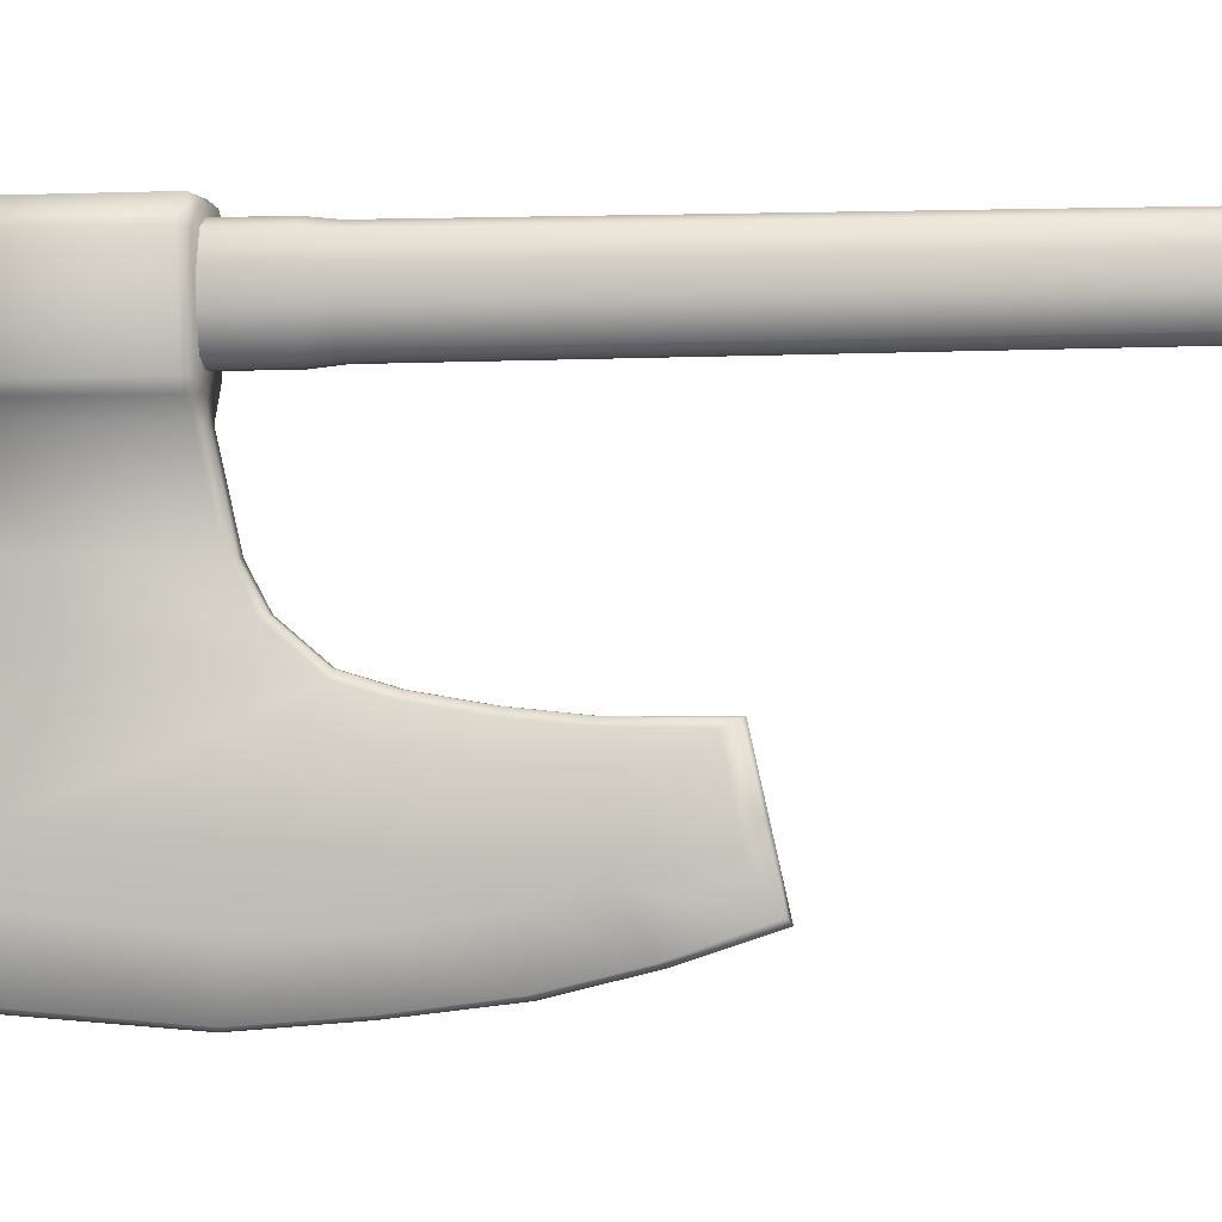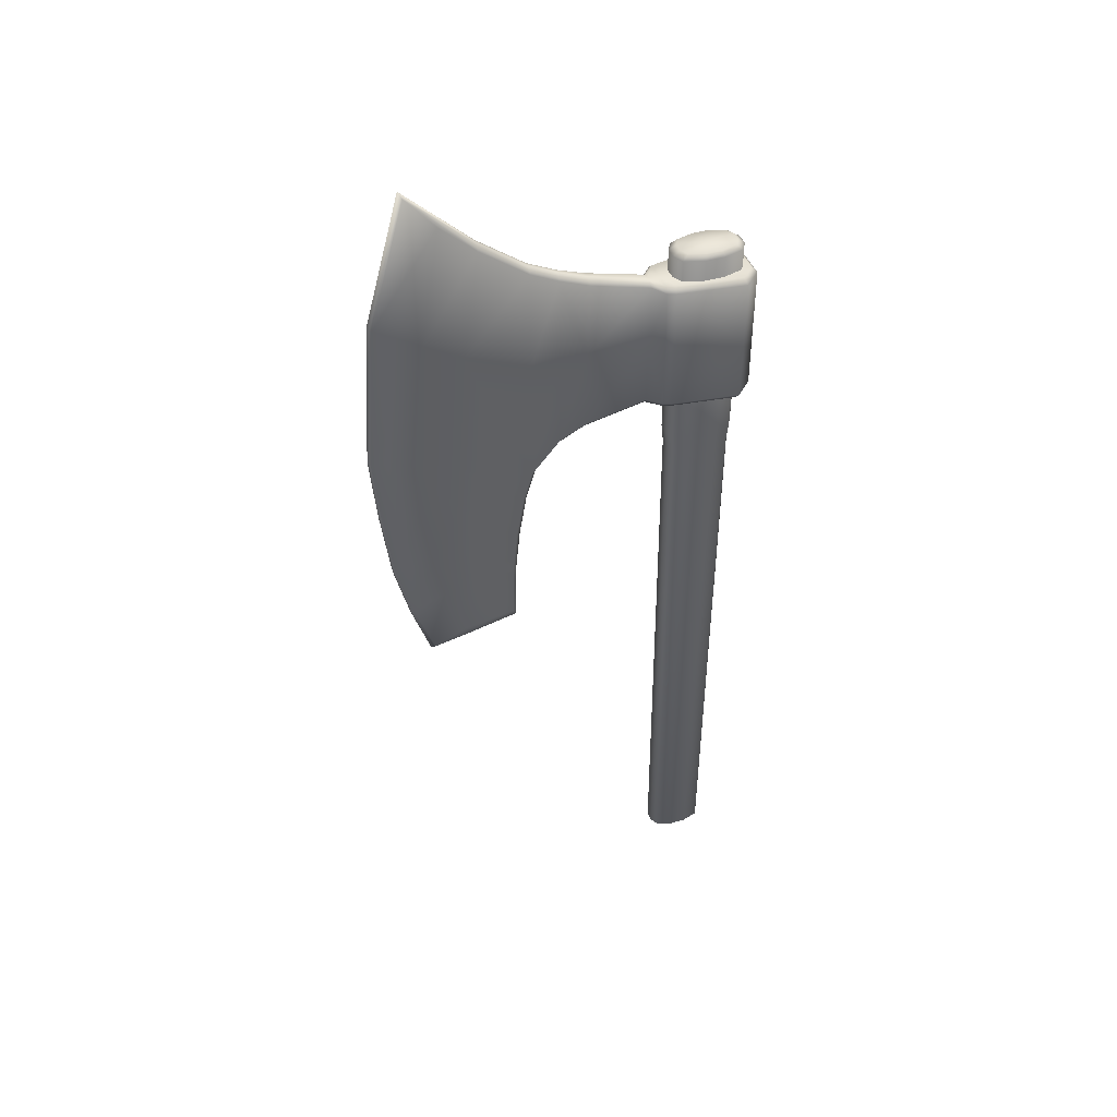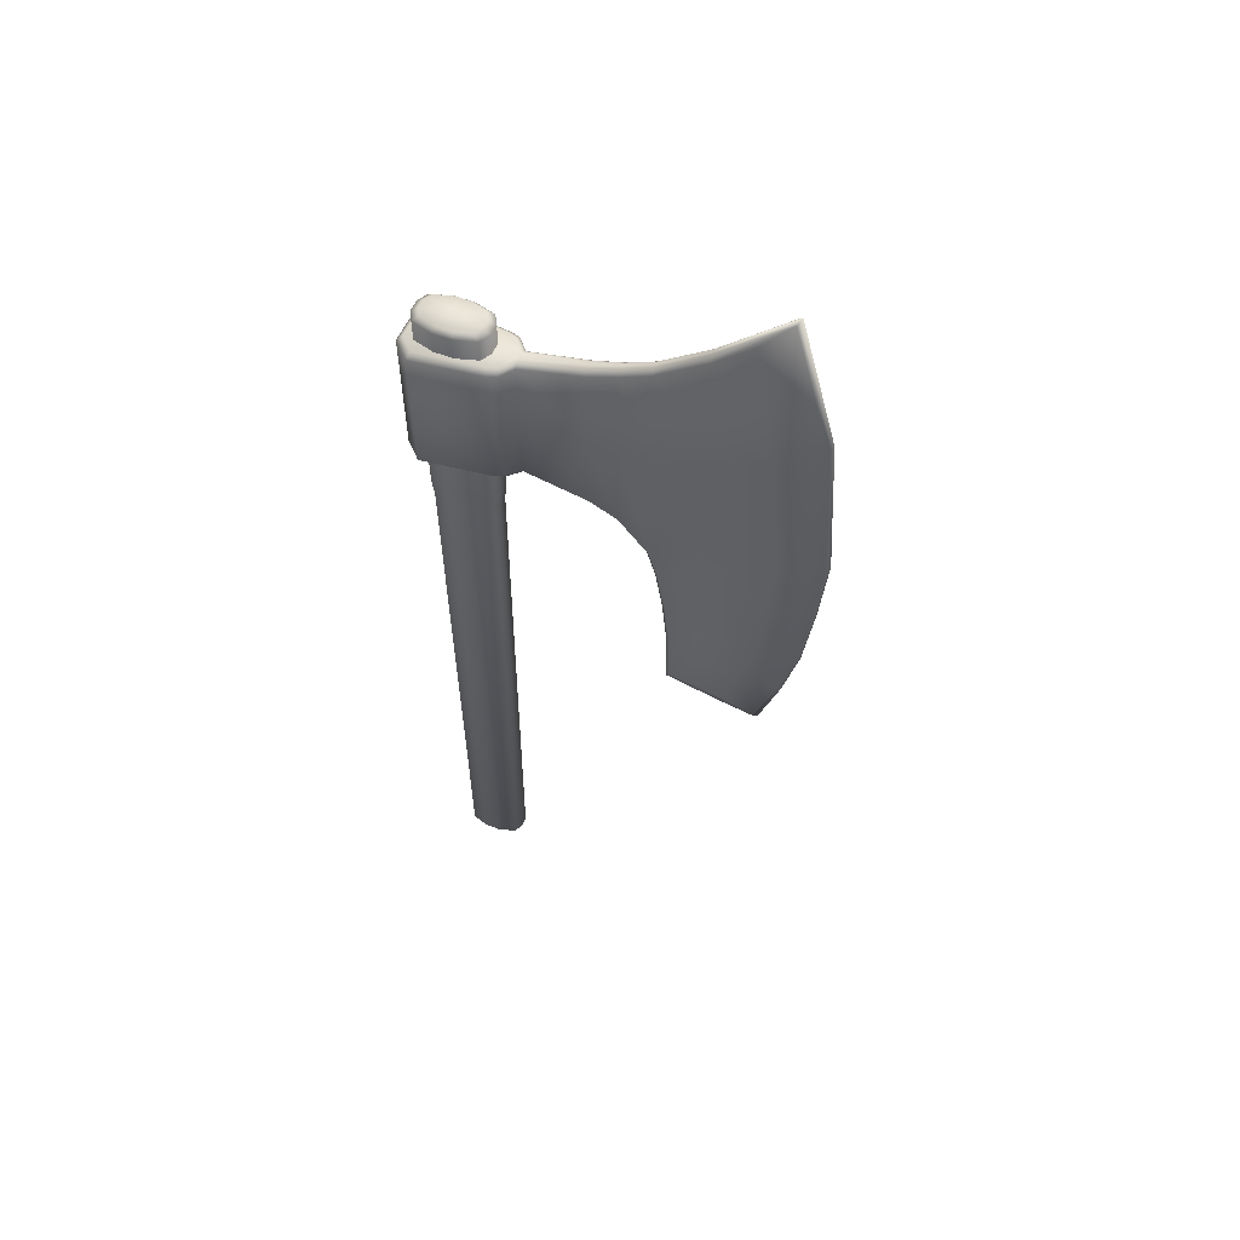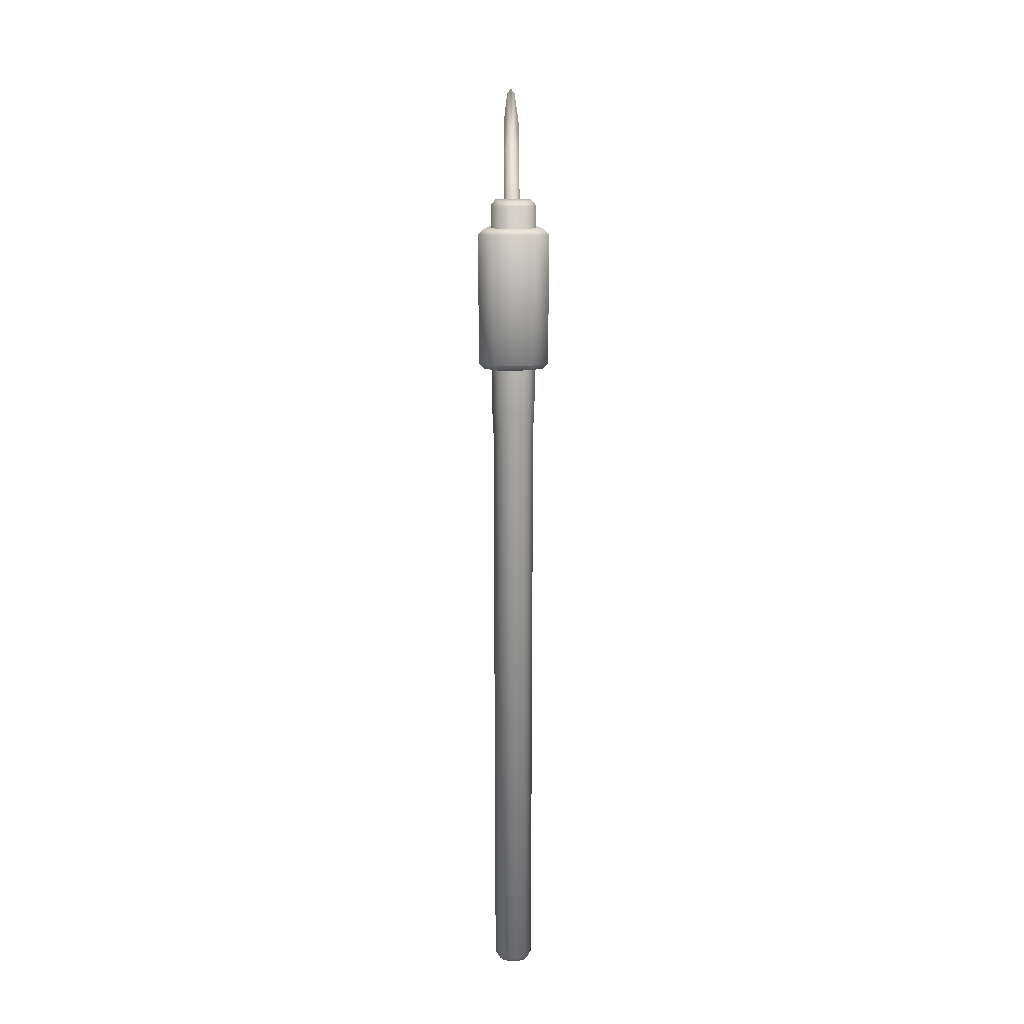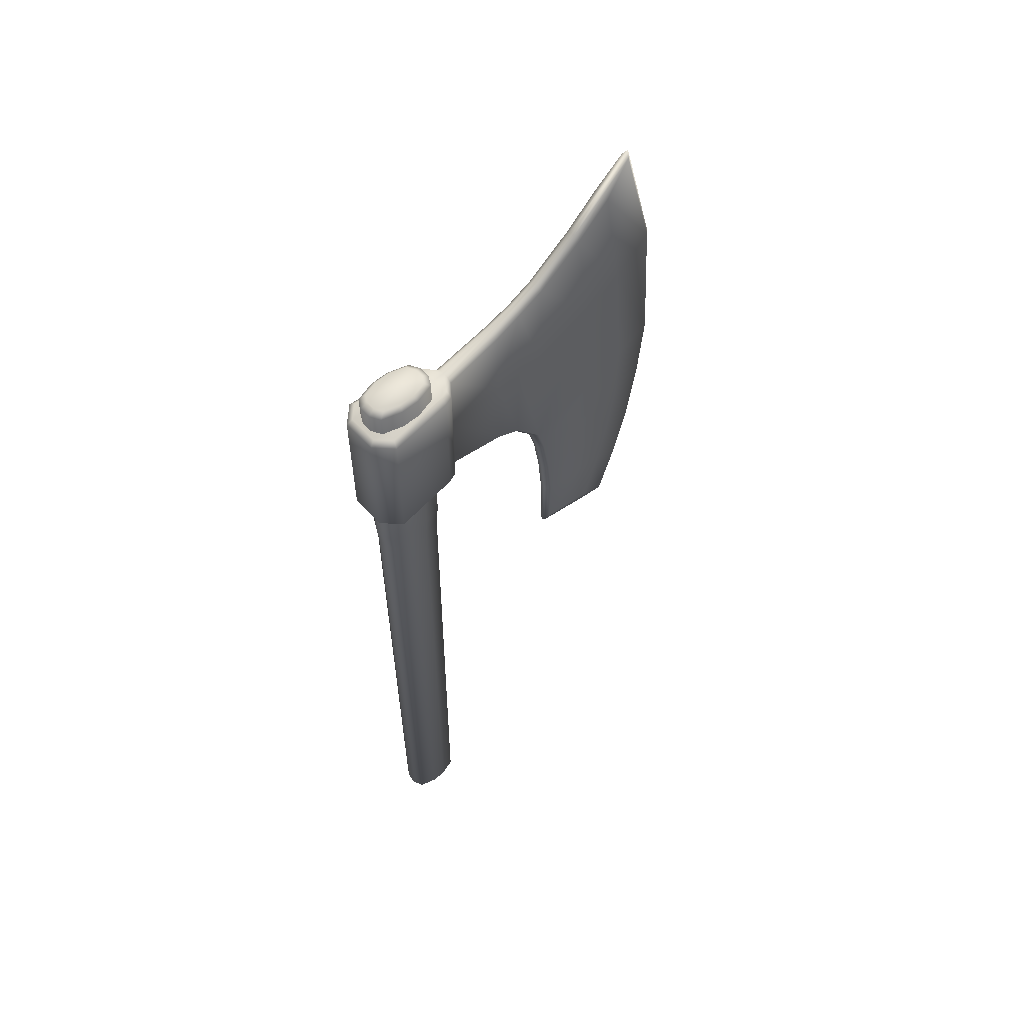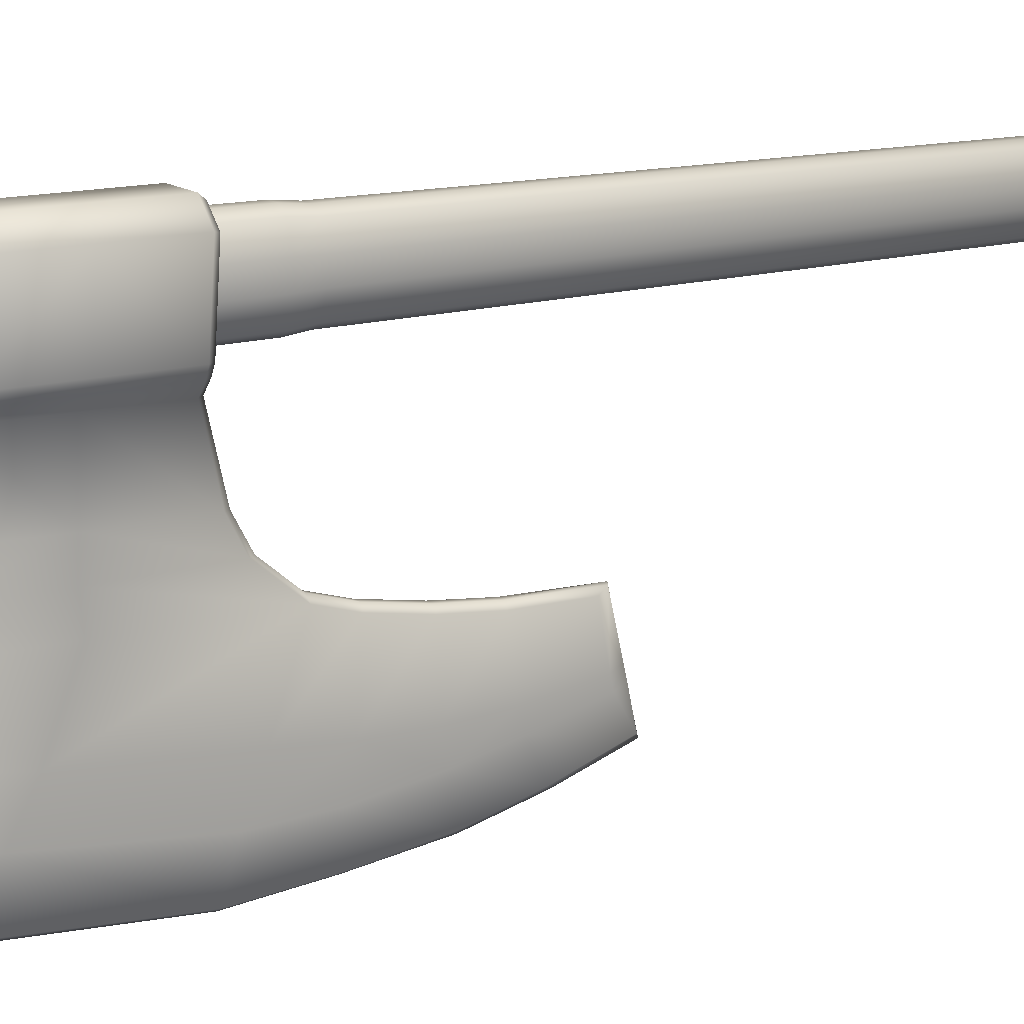
<metadata>
{"format":"obj","ext":"obj","renderer":"f3d","projection":"perspective","resolution":1024,"background":"white","views":[{"elev":-1.4,"azim":-79.5,"up":"+Z"},{"elev":42.5,"azim":-109.5,"up":"+Y"},{"elev":55.1,"azim":112.3,"up":"+Y"},{"elev":12.8,"azim":-0.5,"up":"+Y"},{"elev":56.5,"azim":48.2,"up":"+Y"},{"elev":14.1,"azim":-121.8,"up":"+Z"}]}
</metadata>
<code>
o axe
v 0.2164 2.613 -0.3212
v 0.1924 2.618 -0.3884
v 0.0874 2.621 -0.4843
v 0.07767 2.63 -0.9854
v 0.06893 2.636 -1.217
v 0.06893 2.612 -1.446
v 0.06893 2.826 -1.978
v 0.06893 1.771 -2.054
v 0.06893 1.34 -2.092
v 0.06893 0.9124 -2.097
v 0.06893 0.5129 -2.072
v 0.06893 3.004 -2.302
v 0.06893 1.911 -2.409
v 0.06893 0.8744 -2.308
v 0.06893 1.406 -2.387
v 0.06893 0.4738 -2.217
v 0.2869 2.613 0.2353
v 0.1468 2.613 0.3754
v 0.1677 3.184 -0.3134
v 0.2164 3.14 -0.3212
v 0.04165 3.189 -0.4799
v 0.0874 3.149 -0.4802
v 0.06893 3.365 -1.214
v 0.02318 3.409 -1.214
v 0.03542 4.288 -2.368
v 0.06893 4.026 -2.132
v 0.03193 3.32 -0.9727
v 0.07768 3.275 -0.9736
v 0.06893 3.475 -1.446
v 0.02318 3.52 -1.446
v 0.06893 3.763 -1.839
v 0.02318 3.803 -1.833
v 0.1466 3.185 -0.3875
v 0.1924 3.142 -0.393
v 0.1284 3.184 0.331
v 0.1468 3.14 0.3754
v 0.2395 3.184 0.2199
v 0.2869 3.14 0.2353
v 0.2164 2.089 -0.3212
v 0.178 2.042 -0.3212
v 0.05901 -0.001752 -2.093
v 0.02299 -0.1546 -2.323
v 0.06893 1.845 -1.207
v 0.03034 1.798 -1.207
v 0.1539 2.047 -0.3884
v 0.1924 2.092 -0.3888
v 0.05992 0.08611 -1.632
v 0.03034 0.0141 -1.596
v 0.06893 0.5689 -1.624
v 0.03034 0.5627 -1.585
v 0.06893 1.3 -1.527
v 0.03034 1.287 -1.489
v 0.0874 2.078 -0.4885
v 0.04892 2.034 -0.4888
v 0.03034 0.9246 -1.549
v 0.06893 0.9339 -1.588
v 0.06893 1.554 -1.451
v 0.03034 1.557 -1.409
v 0.0383 1.915 -0.993
v 0.077 1.963 -0.9878
v 0.03034 -0.07321 -1.973
v 0.05909 0.01809 -2.005
v 0.2471 2.042 0.2225
v 0.2869 2.089 0.2353
v 0.1314 2.042 0.3382
v 0.1468 2.089 0.3754
v 0.01902 0.3262 -2.496
v 0.03498 3.223 -2.663
v 0.03044 1.4 -2.699
v 0.0203 0.8085 -2.618
v 0.03184 1.992 -2.751
v 0.03034 -0.09462 -2.065
v -0.2164 2.613 -0.3212
v -0.1924 2.618 -0.3884
v -0.0874 2.621 -0.4843
v -0.07767 2.63 -0.9854
v -0.06893 2.636 -1.217
v -0.06893 2.612 -1.446
v -0.06893 2.826 -1.978
v -0.06893 1.771 -2.054
v -0.06893 1.34 -2.092
v -0.06893 0.9124 -2.097
v -0.06893 0.5129 -2.072
v -0.06893 3.004 -2.302
v -0.06893 1.911 -2.409
v -0.06893 0.8744 -2.308
v -0.06893 1.406 -2.387
v -0.06893 0.4738 -2.217
v 0 2.042 -0.3212
v 0 3.184 -0.3134
v 0 3.189 -0.4799
v 0 3.409 -1.214
v 0 3.803 -1.833
v 0 4.334 -2.394
v 0 3.254 -2.689
v 0 1.997 -2.773
v 0 -0.1771 -2.356
v 0 -0.002427 -1.587
v 0 0.5627 -1.585
v 0 1.287 -1.489
v 0 1.798 -1.207
v 0 2.034 -0.4888
v 0 0.7916 -2.641
v 0 0.9246 -1.549
v 0 1.557 -1.409
v 0 1.915 -0.9981
v 0 2.047 -0.3884
v 0 3.185 -0.3856
v 0 3.32 -0.9727
v 0 2.613 0.3754
v 0 3.52 -1.446
v 0 1.394 -2.719
v 0 -0.08974 -1.971
v 0 0.3012 -2.517
v -0.2869 2.613 0.2353
v -0.1468 2.613 0.3754
v -0.1677 3.184 -0.3134
v -0.2164 3.14 -0.3212
v -0.04165 3.189 -0.4799
v -0.0874 3.149 -0.4802
v -0.06893 3.365 -1.214
v -0.02318 3.409 -1.214
v -0.03542 4.288 -2.368
v -0.06893 4.026 -2.132
v -0.03193 3.32 -0.9727
v -0.07768 3.275 -0.9736
v -0.06893 3.475 -1.446
v -0.02318 3.52 -1.446
v -0.06893 3.763 -1.839
v -0.02318 3.803 -1.833
v -0.1466 3.185 -0.3875
v -0.1924 3.142 -0.393
v 0 3.14 0.3754
v 0 3.184 0.331
v -0.1284 3.184 0.331
v -0.1468 3.14 0.3754
v -0.2395 3.184 0.2199
v -0.2869 3.14 0.2353
v -0.2164 2.089 -0.3212
v -0.178 2.042 -0.3212
v -0.05901 -0.001752 -2.093
v -0.02299 -0.1546 -2.323
v -0.06893 1.845 -1.207
v -0.03034 1.798 -1.207
v -0.1539 2.047 -0.3884
v -0.1924 2.092 -0.3888
v -0.05992 0.08611 -1.632
v -0.03034 0.0141 -1.596
v -0.06893 0.5689 -1.624
v -0.03034 0.5627 -1.585
v -0.06893 1.3 -1.527
v -0.03034 1.287 -1.489
v -0.0874 2.078 -0.4885
v -0.04892 2.034 -0.4888
v -0.03034 0.9246 -1.549
v -0.06893 0.9339 -1.588
v -0.06893 1.554 -1.451
v -0.03034 1.557 -1.409
v -0.0383 1.915 -0.993
v -0.077 1.963 -0.9878
v -0.03034 -0.07321 -1.973
v -0.05909 0.01809 -2.005
v 0 2.042 0.3382
v 0 2.089 0.3754
v -0.2471 2.042 0.2225
v -0.2869 2.089 0.2353
v -0.1314 2.042 0.3382
v -0.1468 2.089 0.3754
v -0.01902 0.3262 -2.496
v -0.03498 3.223 -2.663
v -0.03044 1.4 -2.699
v -0.0203 0.8085 -2.618
v -0.03184 1.992 -2.751
v -0.03034 -0.09462 -2.065
v 0 -0.1107 -2.064
v 0.03317 -3.316 -0.1868
v 0.04922 3.365 -0.2942
v 0.09061 -3.316 -0.1573
v 0.1345 3.365 -0.2479
v 0.1238 -3.316 -0.05004
v 0.1837 3.365 -0.07884
v 0.1238 -3.316 0.05004
v 0.1837 3.365 0.07884
v 0.09061 -3.316 0.1573
v 0.1345 3.365 0.2479
v 0.03317 -3.316 0.1868
v 0.04922 3.365 0.2942
v -0.03317 -3.316 0.1868
v -0.04922 3.365 0.2942
v -0.09061 -3.316 0.1573
v -0.1345 3.365 0.2479
v -0.1238 -3.316 0.05004
v -0.1837 3.365 0.07884
v -0.1238 -3.316 -0.05004
v -0.1837 3.365 -0.07884
v -0.09061 -3.316 -0.1573
v -0.1345 3.365 -0.2479
v -0.03317 -3.316 -0.1868
v -0.04922 3.365 -0.2942
v 0.04256 -3.272 -0.2397
v 0.1163 -3.272 -0.2019
v 0.1588 -3.272 -0.06421
v 0.1588 -3.272 0.06421
v 0.1163 -3.272 0.2019
v 0.04256 -3.272 0.2397
v -0.04256 -3.272 0.2397
v -0.1163 -3.272 0.2019
v -0.1588 -3.272 0.06421
v -0.1588 -3.272 -0.06421
v -0.1163 -3.272 -0.2019
v -0.04256 -3.272 -0.2397
v 0 -3.329 -1e-06
v 0.1081 3.406 -0.1992
v 0.03955 3.406 -0.2365
v 0.1476 3.406 -0.06336
v 0.1476 3.406 0.06336
v 0.1081 3.406 0.1992
v 0.03955 3.406 0.2365
v -0.03955 3.406 0.2365
v -0.1081 3.406 0.1992
v -0.1476 3.406 0.06336
v -0.1476 3.406 -0.06336
v -0.1081 3.406 -0.1992
v -0.03955 3.406 -0.2365
v 0 3.414 1e-06
v 0.04752 1.671 -0.2841
v 0.1298 1.671 -0.2393
v 0.1773 1.671 -0.07612
v 0.1773 1.671 0.07612
v 0.1298 1.671 0.2393
v 0.04752 1.671 0.2841
v -0.04752 1.671 0.2841
v -0.1298 1.671 0.2393
v -0.1773 1.671 0.07612
v -0.1773 1.671 -0.07612
v -0.1298 1.671 -0.2393
v -0.04752 1.671 -0.2841
v 0.1223 1.513 -0.225
v 0.167 1.513 -0.07157
v 0.167 1.513 0.07157
v 0.1223 1.513 0.225
v 0.04475 1.513 0.2671
v -0.04475 1.513 0.2671
v -0.1223 1.513 0.225
v -0.167 1.513 0.07157
v -0.167 1.513 -0.07157
v -0.1223 1.513 -0.225
v -0.04475 1.513 -0.2671
v 0.04475 1.513 -0.2671
f 36 18 17 38
f 2 1 39 46
f 19 33 108 90
f 45 40 89 107
f 54 45 107 102
f 33 21 91 108
f 3 22 34 2
f 59 54 102 106
f 5 43 57 6
f 44 59 106 101
f 66 18 110 164
f 30 32 93 111
f 24 30 111 92
f 6 29 23 5
f 25 68 95 94
f 7 8 13 12
f 13 8 9 15
f 3 53 60 4
f 52 58 105 100
f 9 51 56 10
f 48 50 99 98
f 42 72 175 97
f 11 16 14 10
f 14 15 9 10
f 16 41 42 67
f 46 53 3 2
f 14 16 67 70
f 57 8 7 6
f 41 16 11 62
f 47 62 11 49
f 17 1 20 38
f 15 14 70 69
f 23 28 4 5
f 10 56 49 11
f 12 26 31 7
f 55 52 100 104
f 18 36 133 110
f 58 44 101 105
f 7 31 29 6
f 40 63 65 163 89
f 32 25 94 93
f 35 37 19 90 134
f 12 13 71 68
f 22 3 4 28
f 4 60 43 5
f 18 66 64 17
f 50 55 104 99
f 27 24 92 109
f 61 48 98 113
f 13 15 69 71
f 8 57 51 9
f 21 27 109 91
f 28 23 24 27
f 22 28 27 21
f 23 29 30 24
f 34 22 21 33
f 29 31 32 30
f 31 26 25 32
f 20 34 33 19
f 37 35 36 38
f 19 37 38 20
f 35 134 133 36
f 20 1 2 34
f 40 45 46 39
f 62 47 48 61
f 47 49 50 48
f 56 51 52 55
f 60 53 54 59
f 49 56 55 50
f 51 57 58 52
f 57 43 44 58
f 45 54 53 46
f 43 60 59 44
f 41 62 61 72
f 65 63 64 66
f 63 40 39 64
f 163 65 66 164
f 39 1 17 64
f 67 42 97 114
f 69 70 103 112
f 68 25 26 12
f 68 71 96 95
f 71 69 112 96
f 70 67 114 103
f 175 72 61 113
f 72 42 41
f 136 138 115 116
f 74 146 139 73
f 117 90 108 131
f 145 107 89 140
f 154 102 107 145
f 131 108 91 119
f 75 74 132 120
f 159 106 102 154
f 77 78 157 143
f 144 101 106 159
f 168 164 110 116
f 128 111 93 130
f 122 92 111 128
f 78 77 121 127
f 123 94 95 170
f 79 84 85 80
f 85 87 81 80
f 75 76 160 153
f 152 100 105 158
f 81 82 156 151
f 148 98 99 150
f 142 97 175 174
f 83 82 86 88
f 86 82 81 87
f 88 169 142 141
f 146 74 75 153
f 86 172 169 88
f 157 78 79 80
f 141 162 83 88
f 147 149 83 162
f 115 138 118 73
f 87 171 172 86
f 121 77 76 126
f 82 83 149 156
f 84 79 129 124
f 155 104 100 152
f 116 110 133 136
f 158 105 101 144
f 79 78 127 129
f 140 89 163 167 165
f 130 93 94 123
f 135 134 90 117 137
f 84 170 173 85
f 120 126 76 75
f 76 77 143 160
f 116 115 166 168
f 150 99 104 155
f 125 109 92 122
f 161 113 98 148
f 85 173 171 87
f 80 81 151 157
f 119 91 109 125
f 126 125 122 121
f 120 119 125 126
f 121 122 128 127
f 132 131 119 120
f 127 128 130 129
f 129 130 123 124
f 118 117 131 132
f 137 138 136 135
f 117 118 138 137
f 135 136 133 134
f 118 132 74 73
f 140 139 146 145
f 162 161 148 147
f 147 148 150 149
f 156 155 152 151
f 160 159 154 153
f 149 150 155 156
f 151 152 158 157
f 157 158 144 143
f 145 146 153 154
f 143 144 159 160
f 141 174 161 162
f 167 168 166 165
f 165 166 139 140
f 163 164 168 167
f 139 166 115 73
f 169 114 97 142
f 171 112 103 172
f 170 84 124 123
f 170 95 96 173
f 173 96 112 171
f 172 103 114 169
f 175 113 161 174
f 174 141 142
f 226 177 179 227
f 227 179 181 228
f 228 181 183 229
f 229 183 185 230
f 230 185 187 231
f 231 187 189 232
f 232 189 191 233
f 233 191 193 234
f 234 193 195 235
f 235 195 197 236
f 193 191 220 221
f 236 197 199 237
f 237 199 177 226
f 198 211 200 176
f 196 210 211 198
f 194 209 210 196
f 192 208 209 194
f 190 207 208 192
f 188 206 207 190
f 186 205 206 188
f 184 204 205 186
f 182 203 204 184
f 180 202 203 182
f 178 201 202 180
f 176 200 201 178
f 176 178 212
f 178 180 212
f 180 182 212
f 182 184 212
f 184 186 212
f 186 188 212
f 188 190 212
f 190 192 212
f 192 194 212
f 194 196 212
f 196 198 212
f 198 176 212
f 248 237 226 249
f 191 189 219 220
f 189 187 218 219
f 187 185 217 218
f 185 183 216 217
f 177 199 224 214
f 179 177 214 213
f 183 181 215 216
f 199 197 223 224
f 181 179 213 215
f 197 195 222 223
f 195 193 221 222
f 213 214 225
f 214 224 225
f 224 223 225
f 223 222 225
f 222 221 225
f 221 220 225
f 220 219 225
f 219 218 225
f 218 217 225
f 217 216 225
f 216 215 225
f 215 213 225
f 247 236 237 248
f 246 235 236 247
f 245 234 235 246
f 244 233 234 245
f 243 232 233 244
f 242 231 232 243
f 241 230 231 242
f 240 229 230 241
f 239 228 229 240
f 238 227 228 239
f 249 226 227 238
f 200 249 238 201
f 201 238 239 202
f 202 239 240 203
f 203 240 241 204
f 204 241 242 205
f 205 242 243 206
f 206 243 244 207
f 207 244 245 208
f 208 245 246 209
f 209 246 247 210
f 210 247 248 211
f 211 248 249 200

</code>
